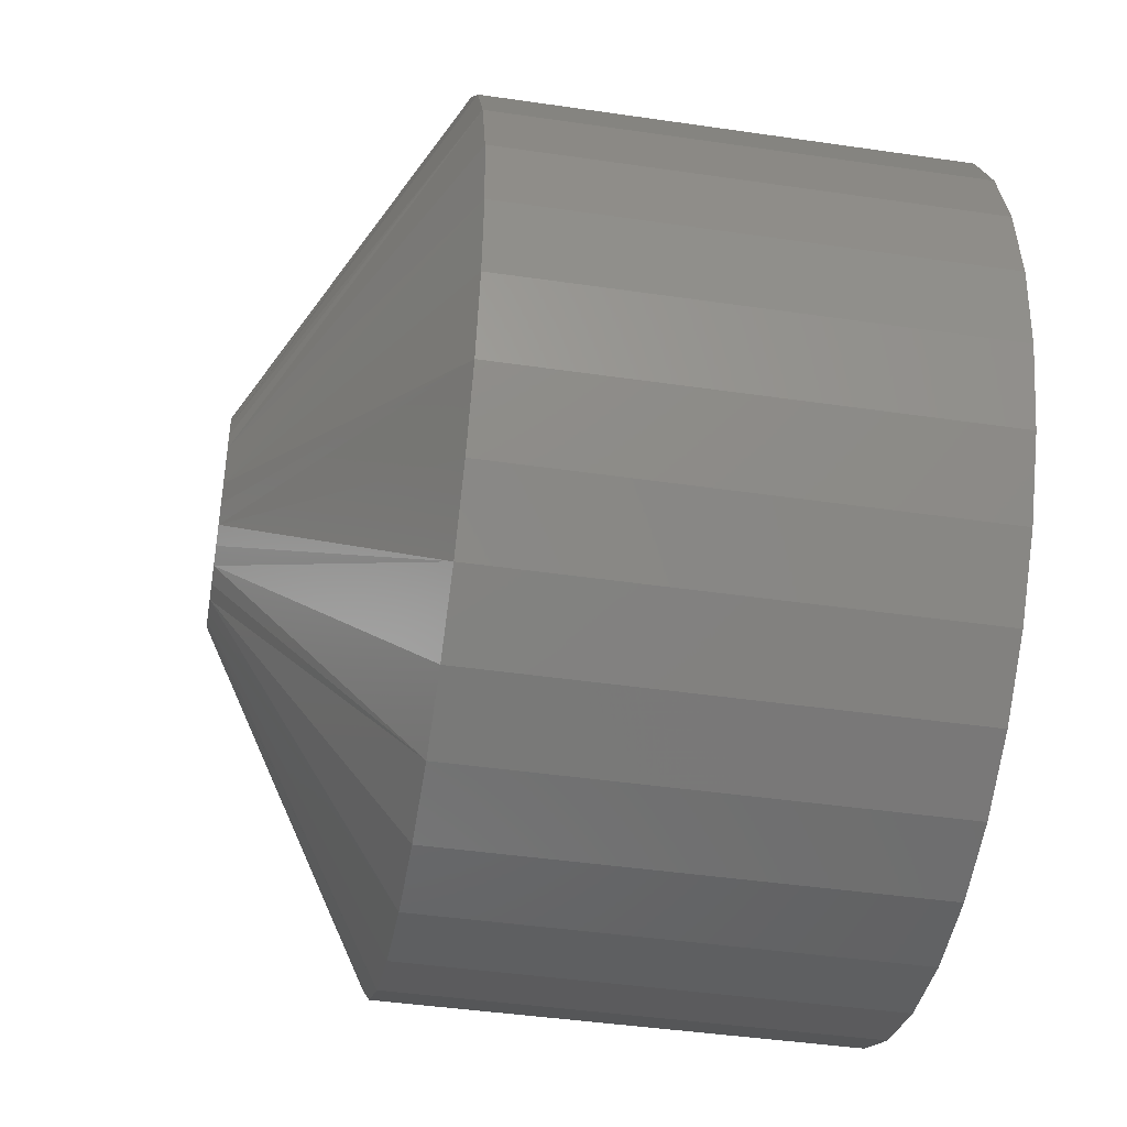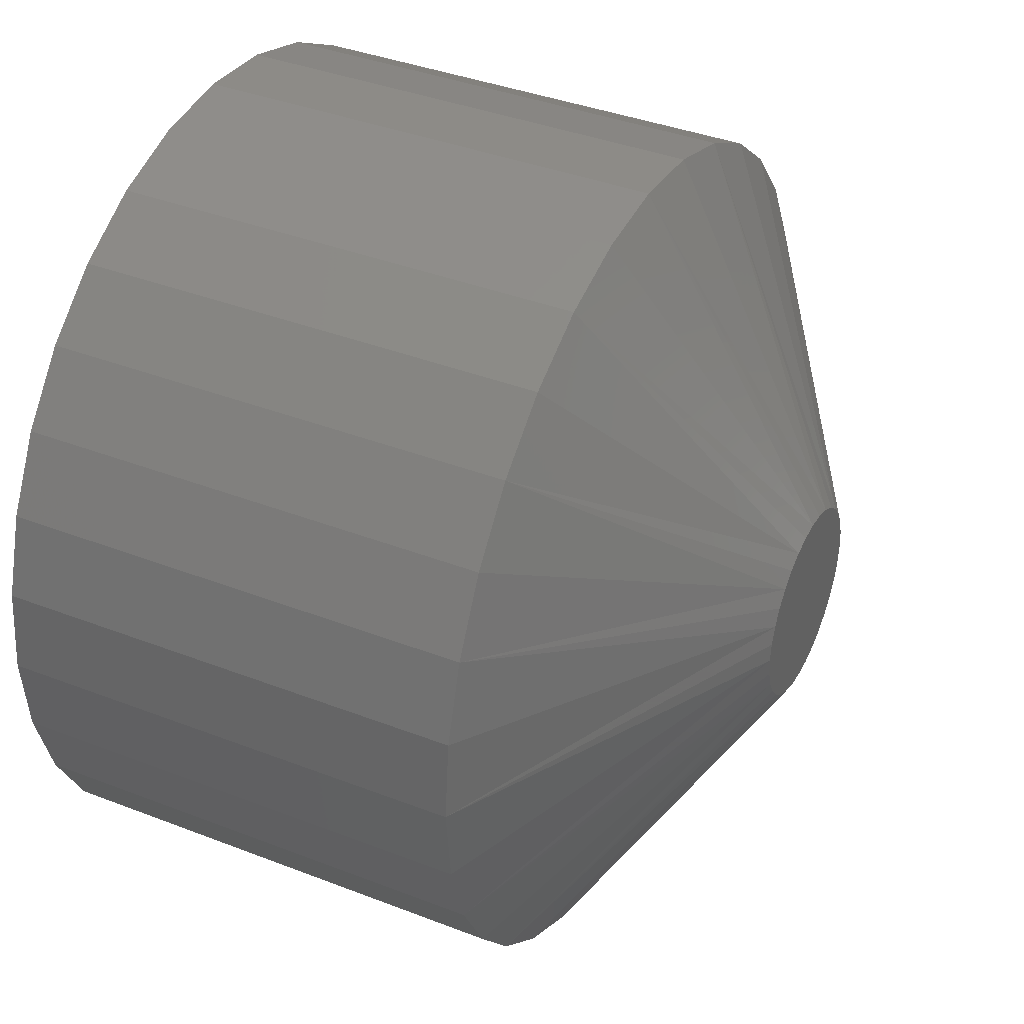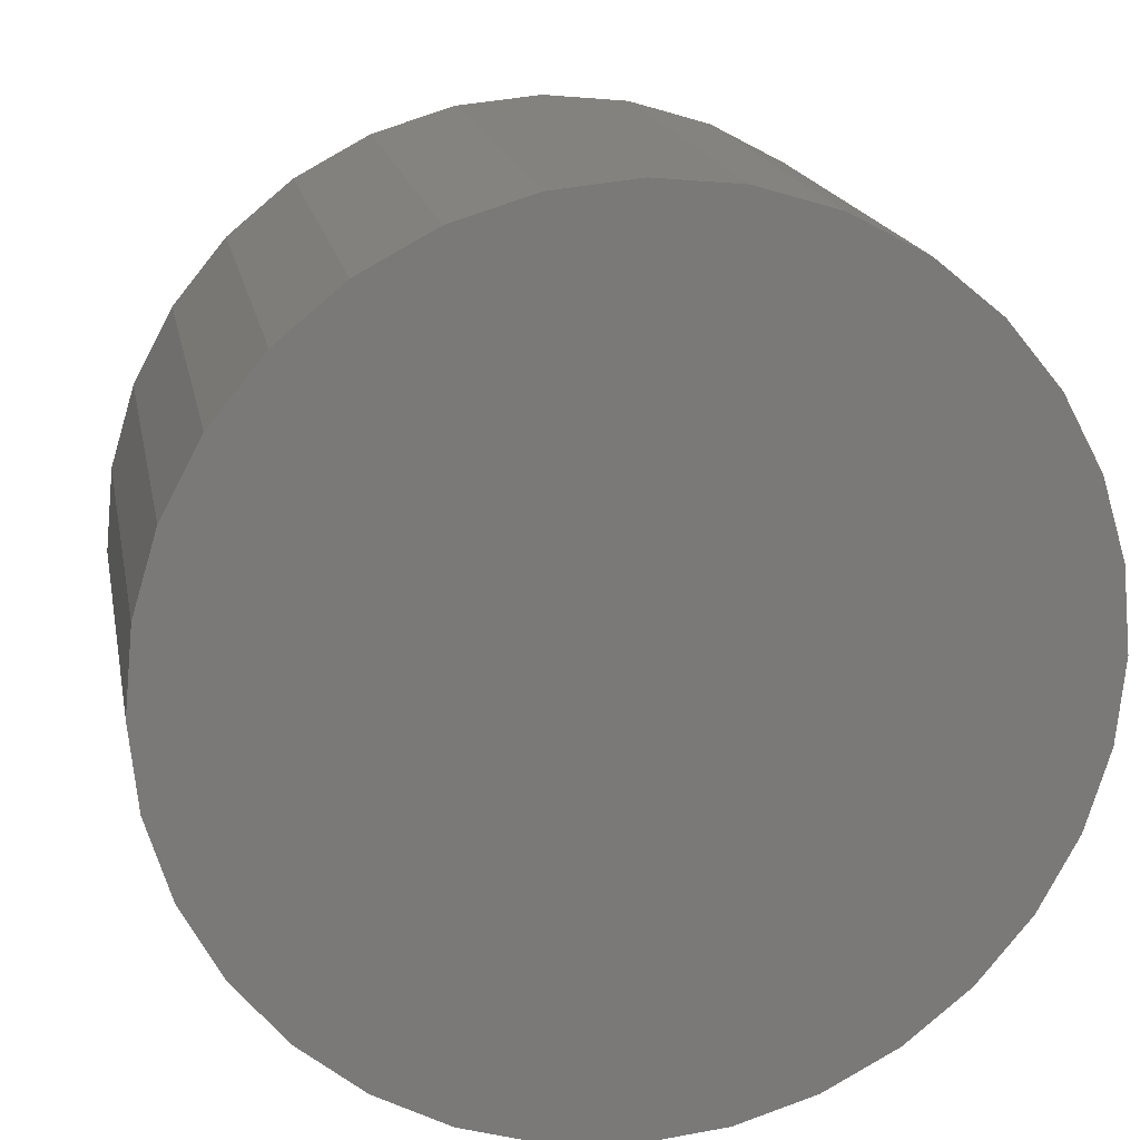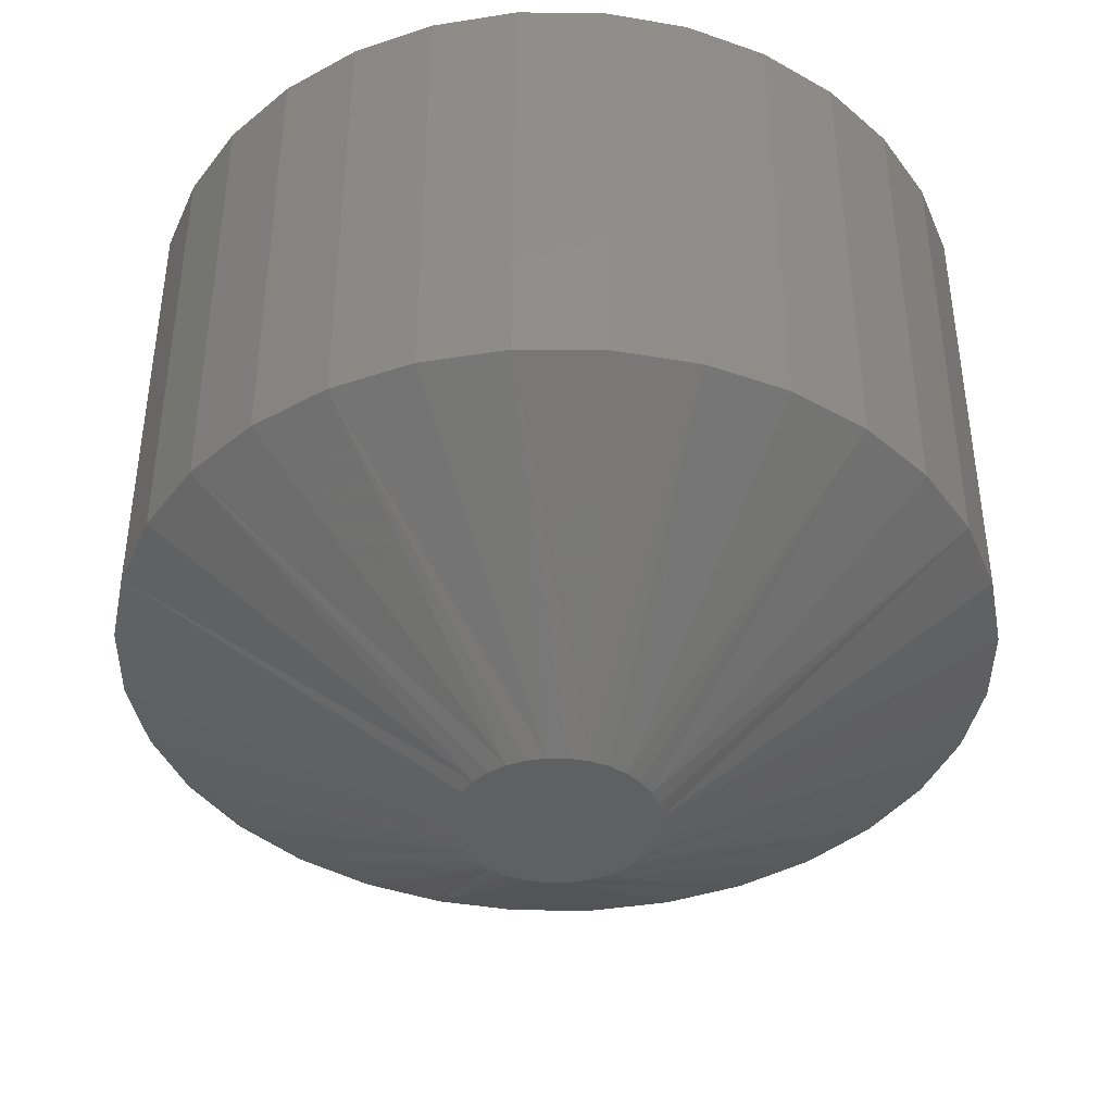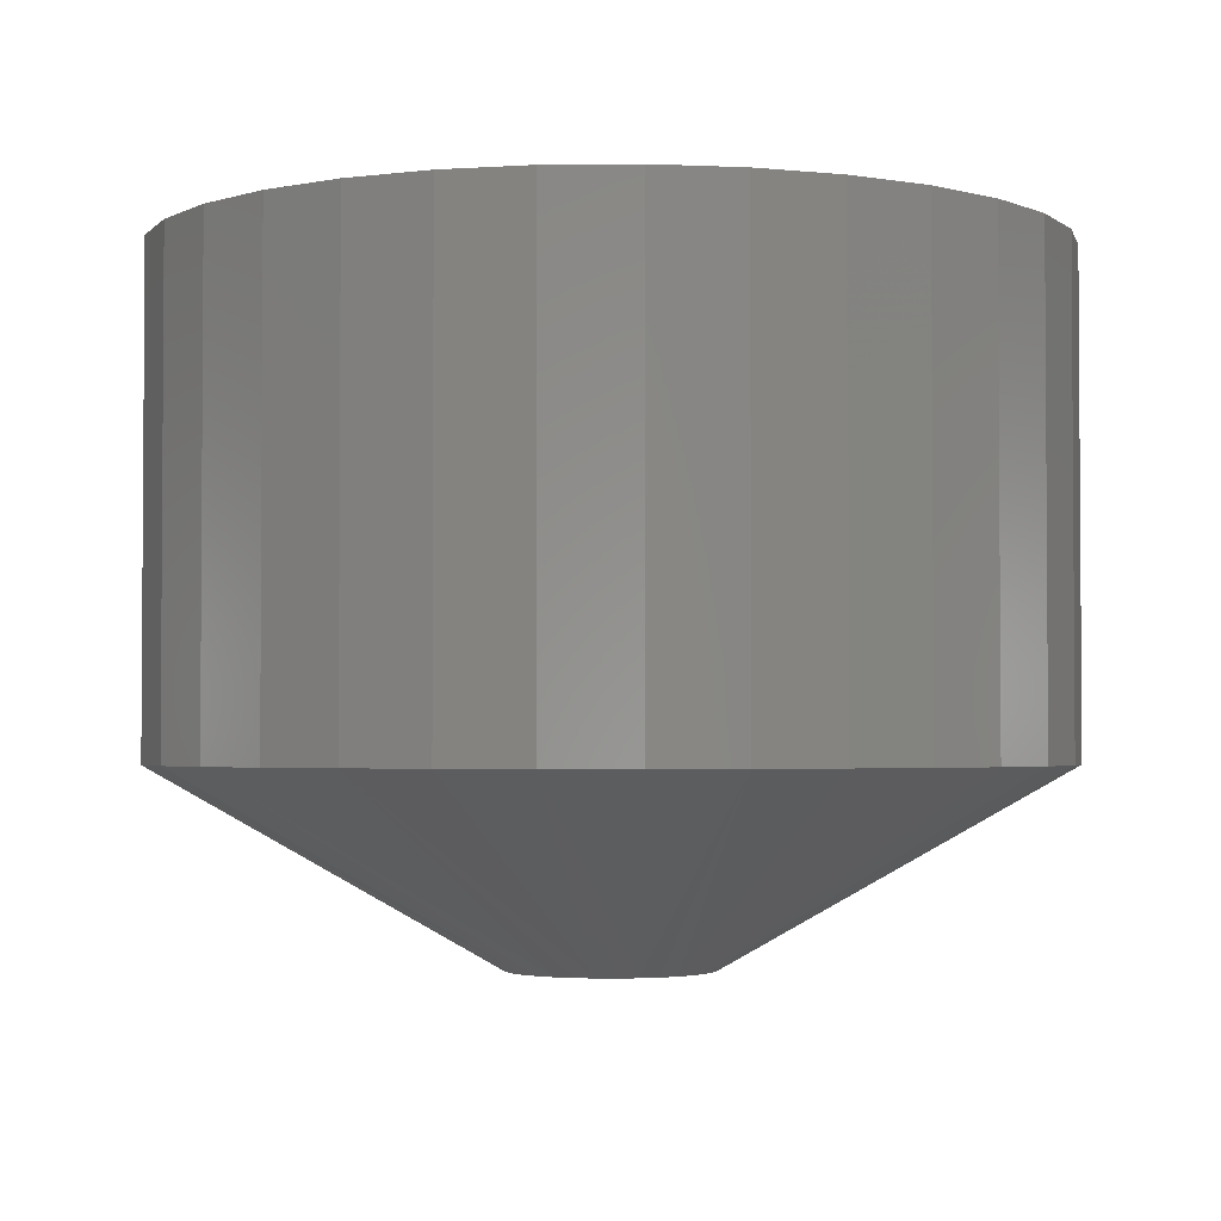
<metadata>
{"format":"stl","ext":"stl","renderer":"f3d","projection":"perspective","resolution":1024,"background":"white","views":[{"elev":-43.4,"azim":80.2,"up":"+Z"},{"elev":38.7,"azim":-64.0,"up":"+Z"},{"elev":17.6,"azim":169.3,"up":"+Z"},{"elev":-41.5,"azim":-152.3,"up":"+Y"},{"elev":-2.5,"azim":52.7,"up":"+Y"}]}
</metadata>
<code>
# stl→obj: 96 verts, 188 faces
v -0.1283 -0.1094 0.1913
v -0.1515 -0.1094 0.1913
v -0.1535 -0.1094 0.1888
v -0.1263 -0.1094 0.1888
v -0.155 -0.1094 0.186
v -0.1248 -0.1094 0.186
v -0.1248 -0.1094 0.1734
v -0.1535 -0.1094 0.1706
v -0.1263 -0.1094 0.1706
v -0.1515 -0.1094 0.1681
v -0.1283 -0.1094 0.1681
v -0.149 -0.1094 0.1661
v -0.1308 -0.1094 0.1661
v -0.1461 -0.1094 0.1646
v -0.1431 -0.1094 0.1636
v -0.1336 -0.1094 0.1646
v -0.1399 -0.1094 0.1633
v -0.1367 -0.1094 0.1636
v -0.1308 -0.1094 0.1933
v -0.1336 -0.1094 0.1948
v -0.1367 -0.1094 0.1957
v -0.1399 -0.1094 0.1961
v -0.1431 -0.1094 0.1957
v -0.1461 -0.1094 0.1948
v -0.149 -0.1094 0.1933
v -0.1238 -0.1094 0.1829
v -0.1559 -0.1094 0.1829
v -0.1235 -0.1094 0.1797
v -0.1562 -0.1094 0.1797
v -0.1238 -0.1094 0.1765
v -0.1559 -0.1094 0.1765
v -0.155 -0.1094 0.1734
v -0.06883 1.088e-17 0.1797
v -0.06883 -0.07812 0.1797
v -0.0702 1.004e-17 0.1658
v -0.0702 -0.07812 0.1658
v -0.07424 9.073e-18 0.1525
v -0.07424 -0.07812 0.1525
v -0.08081 8.027e-18 0.1402
v -0.08081 -0.07812 0.1402
v -0.08964 6.939e-18 0.1294
v -0.08964 -0.07812 0.1294
v -0.1004 5.851e-18 0.1206
v -0.1004 -0.07812 0.1206
v -0.1127 4.804e-18 0.114
v -0.1127 -0.07812 0.114
v -0.126 3.84e-18 0.11
v -0.126 -0.07812 0.11
v -0.1399 2.995e-18 0.1086
v -0.1399 -0.07812 0.1086
v -0.1537 2.301e-18 0.11
v -0.1537 -0.07812 0.11
v -0.1671 1.786e-18 0.114
v -0.1671 -0.07812 0.114
v -0.1794 1.468e-18 0.1206
v -0.1794 -0.07812 0.1206
v -0.1901 1.361e-18 0.1294
v -0.1901 -0.07812 0.1294
v -0.199 1.468e-18 0.1402
v -0.199 -0.07812 0.1402
v -0.2055 1.786e-18 0.1525
v -0.2055 -0.07812 0.1525
v -0.2096 2.301e-18 0.1658
v -0.2096 -0.07812 0.1658
v -0.2109 2.995e-18 0.1797
v -0.2109 -0.07812 0.1797
v -0.2096 3.84e-18 0.1935
v -0.2096 -0.07812 0.1935
v -0.2055 4.804e-18 0.2069
v -0.2055 -0.07812 0.2069
v -0.199 5.851e-18 0.2192
v -0.199 -0.07812 0.2192
v -0.1901 6.939e-18 0.2299
v -0.1901 -0.07812 0.2299
v -0.1794 8.027e-18 0.2388
v -0.1794 -0.07812 0.2388
v -0.1671 9.073e-18 0.2453
v -0.1671 -0.07812 0.2453
v -0.1537 1.004e-17 0.2494
v -0.1537 -0.07812 0.2494
v -0.1399 1.088e-17 0.2507
v -0.1399 -0.07812 0.2507
v -0.126 1.158e-17 0.2494
v -0.126 -0.07812 0.2494
v -0.1127 1.209e-17 0.2453
v -0.1127 -0.07812 0.2453
v -0.1004 1.241e-17 0.2388
v -0.1004 -0.07812 0.2388
v -0.08964 1.252e-17 0.2299
v -0.08964 -0.07812 0.2299
v -0.08081 1.241e-17 0.2192
v -0.08081 -0.07812 0.2192
v -0.07424 1.209e-17 0.2069
v -0.07424 -0.07812 0.2069
v -0.0702 1.158e-17 0.1935
v -0.0702 -0.07812 0.1935
f 1 2 3
f 1 3 4
f 4 3 5
f 4 5 6
f 7 8 9
f 9 8 10
f 9 10 11
f 11 10 12
f 11 12 13
f 13 12 14
f 13 14 15
f 13 15 16
f 15 17 16
f 16 17 18
f 19 20 21
f 19 21 22
f 19 22 23
f 19 23 24
f 19 24 25
f 19 25 2
f 19 2 1
f 6 5 26
f 26 5 27
f 26 27 28
f 28 27 29
f 28 29 30
f 30 29 31
f 30 31 7
f 7 31 32
f 7 32 8
f 33 34 35
f 35 34 36
f 35 36 37
f 37 36 38
f 37 38 39
f 39 38 40
f 39 40 41
f 41 40 42
f 41 42 43
f 43 42 44
f 43 44 45
f 45 44 46
f 45 46 47
f 47 46 48
f 47 48 49
f 49 48 50
f 49 50 51
f 51 50 52
f 51 52 53
f 53 52 54
f 53 54 55
f 55 54 56
f 55 56 57
f 57 56 58
f 57 58 59
f 59 58 60
f 59 60 61
f 61 60 62
f 61 62 63
f 63 62 64
f 63 64 65
f 65 64 66
f 65 66 67
f 67 66 68
f 67 68 69
f 69 68 70
f 69 70 71
f 71 70 72
f 71 72 73
f 73 72 74
f 73 74 75
f 75 74 76
f 75 76 77
f 77 76 78
f 77 78 79
f 79 78 80
f 79 80 81
f 81 80 82
f 81 82 83
f 83 82 84
f 83 84 85
f 85 84 86
f 85 86 87
f 87 86 88
f 87 88 89
f 89 88 90
f 89 90 91
f 91 90 92
f 91 92 93
f 93 92 94
f 93 94 95
f 95 94 96
f 95 96 33
f 33 96 34
f 5 70 68
f 6 26 94
f 6 94 92
f 6 92 90
f 4 6 90
f 1 4 90
f 1 90 88
f 1 88 86
f 19 1 86
f 20 19 86
f 20 86 84
f 20 84 82
f 21 20 82
f 22 21 82
f 22 82 80
f 22 80 78
f 23 22 78
f 24 23 78
f 24 78 76
f 24 76 74
f 25 24 74
f 2 25 74
f 2 74 72
f 2 72 70
f 3 2 70
f 5 3 70
f 28 34 96
f 28 96 94
f 28 94 26
f 66 29 27
f 66 27 5
f 66 5 68
f 7 38 36
f 32 31 62
f 32 62 60
f 32 60 58
f 8 32 58
f 10 8 58
f 10 58 56
f 10 56 54
f 12 10 54
f 14 12 54
f 14 54 52
f 14 52 50
f 15 14 50
f 17 15 50
f 17 50 48
f 17 48 46
f 18 17 46
f 16 18 46
f 16 46 44
f 16 44 42
f 13 16 42
f 11 13 42
f 11 42 40
f 11 40 38
f 9 11 38
f 7 9 38
f 29 66 64
f 29 64 62
f 29 62 31
f 34 28 30
f 34 30 7
f 34 7 36
f 81 83 79
f 77 79 83
f 85 77 83
f 75 77 85
f 87 75 85
f 73 75 87
f 89 73 87
f 71 73 89
f 91 71 89
f 41 57 39
f 55 57 41
f 43 55 41
f 53 55 43
f 45 53 43
f 51 53 45
f 47 51 45
f 49 51 47
f 57 59 39
f 39 59 61
f 39 61 37
f 37 61 63
f 37 63 35
f 35 63 65
f 35 65 33
f 33 65 67
f 33 67 95
f 95 67 69
f 95 69 93
f 93 69 71
f 93 71 91

</code>
